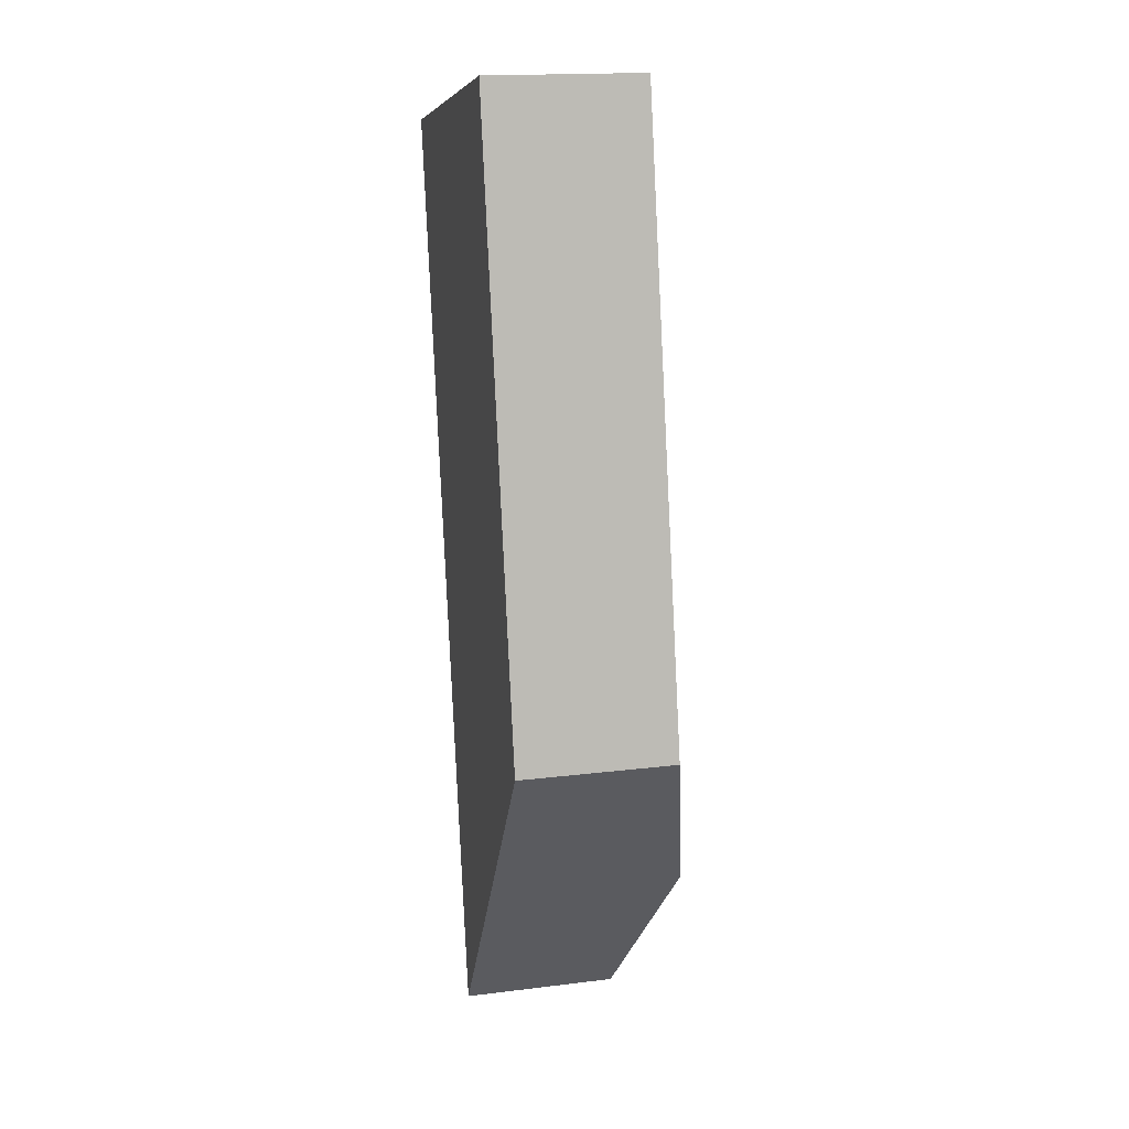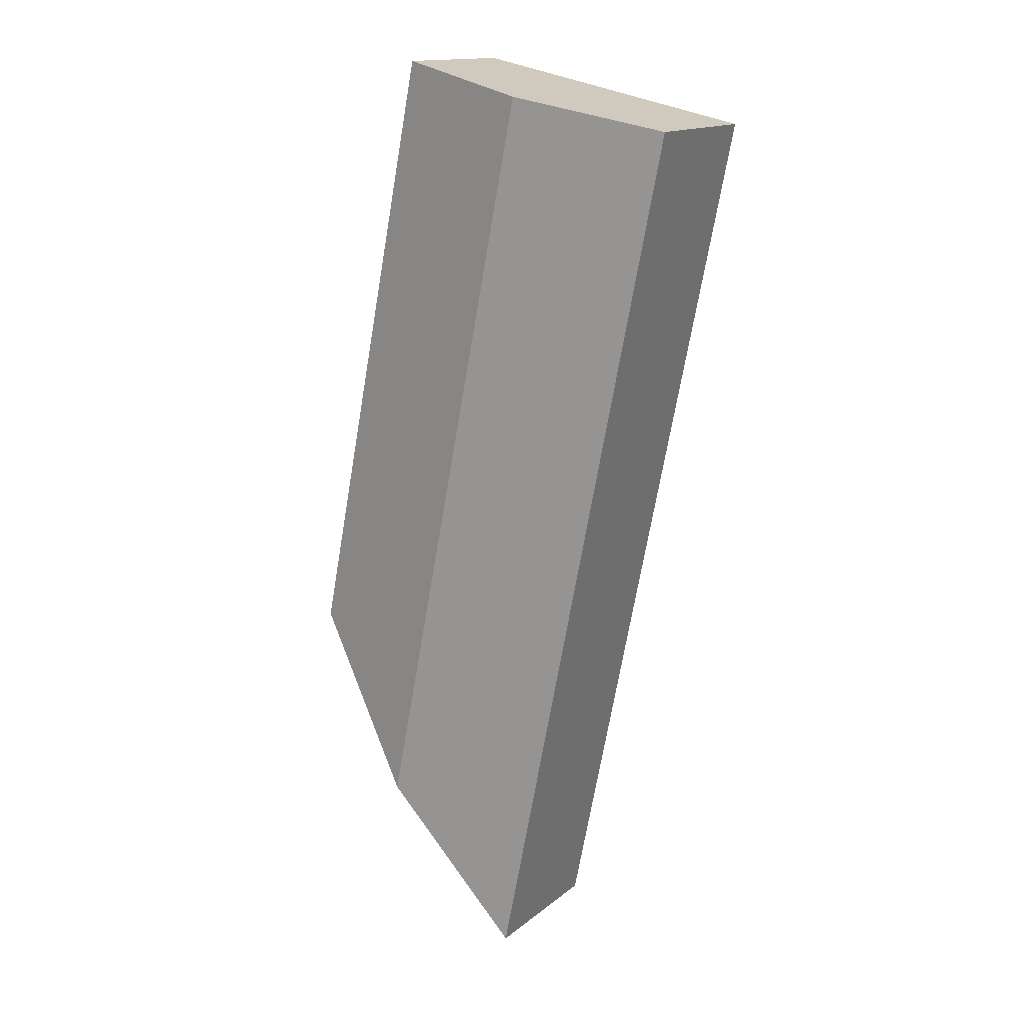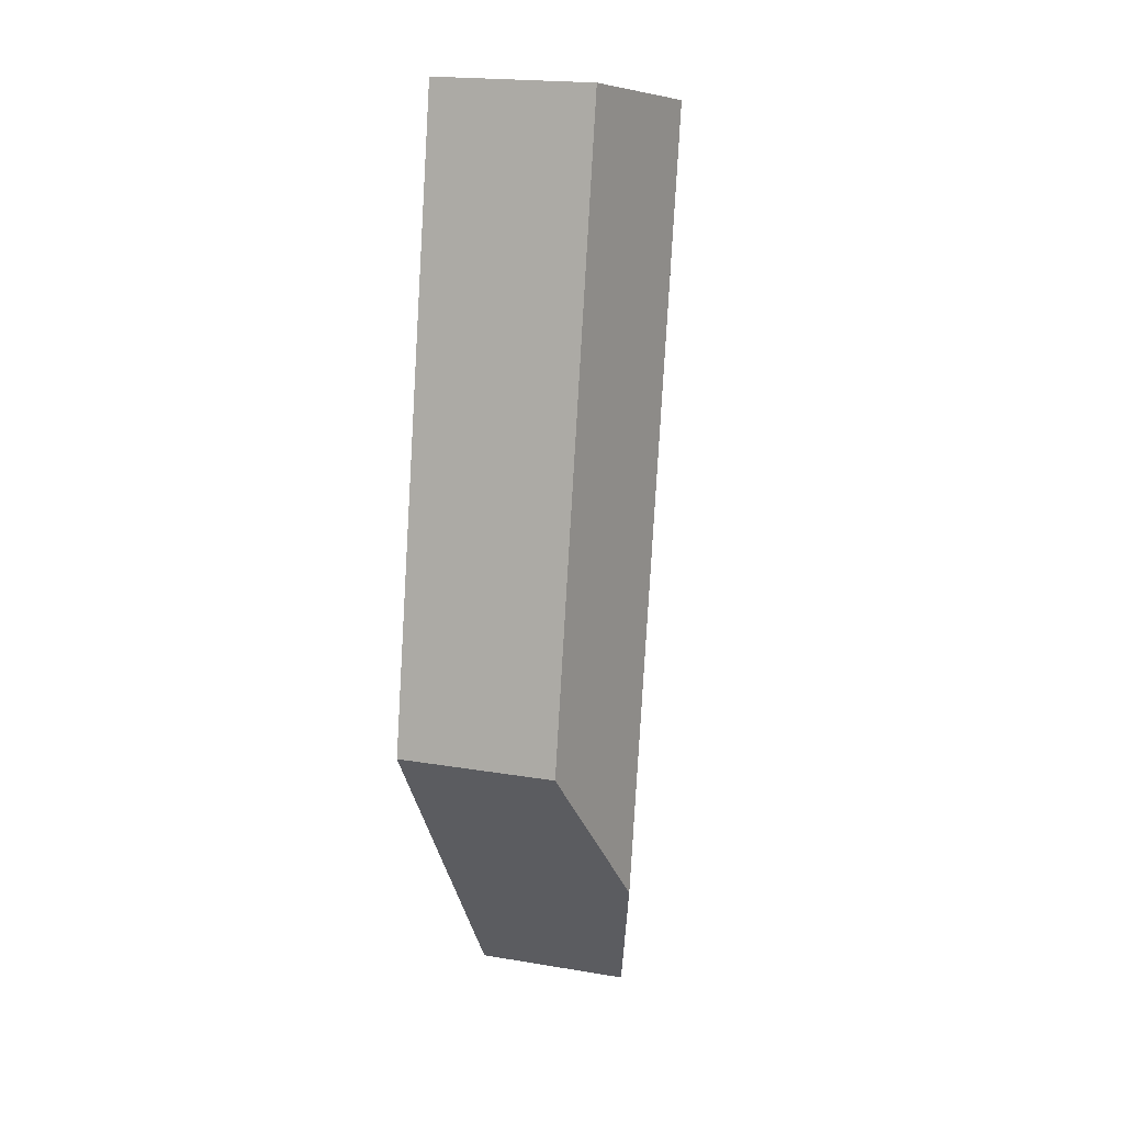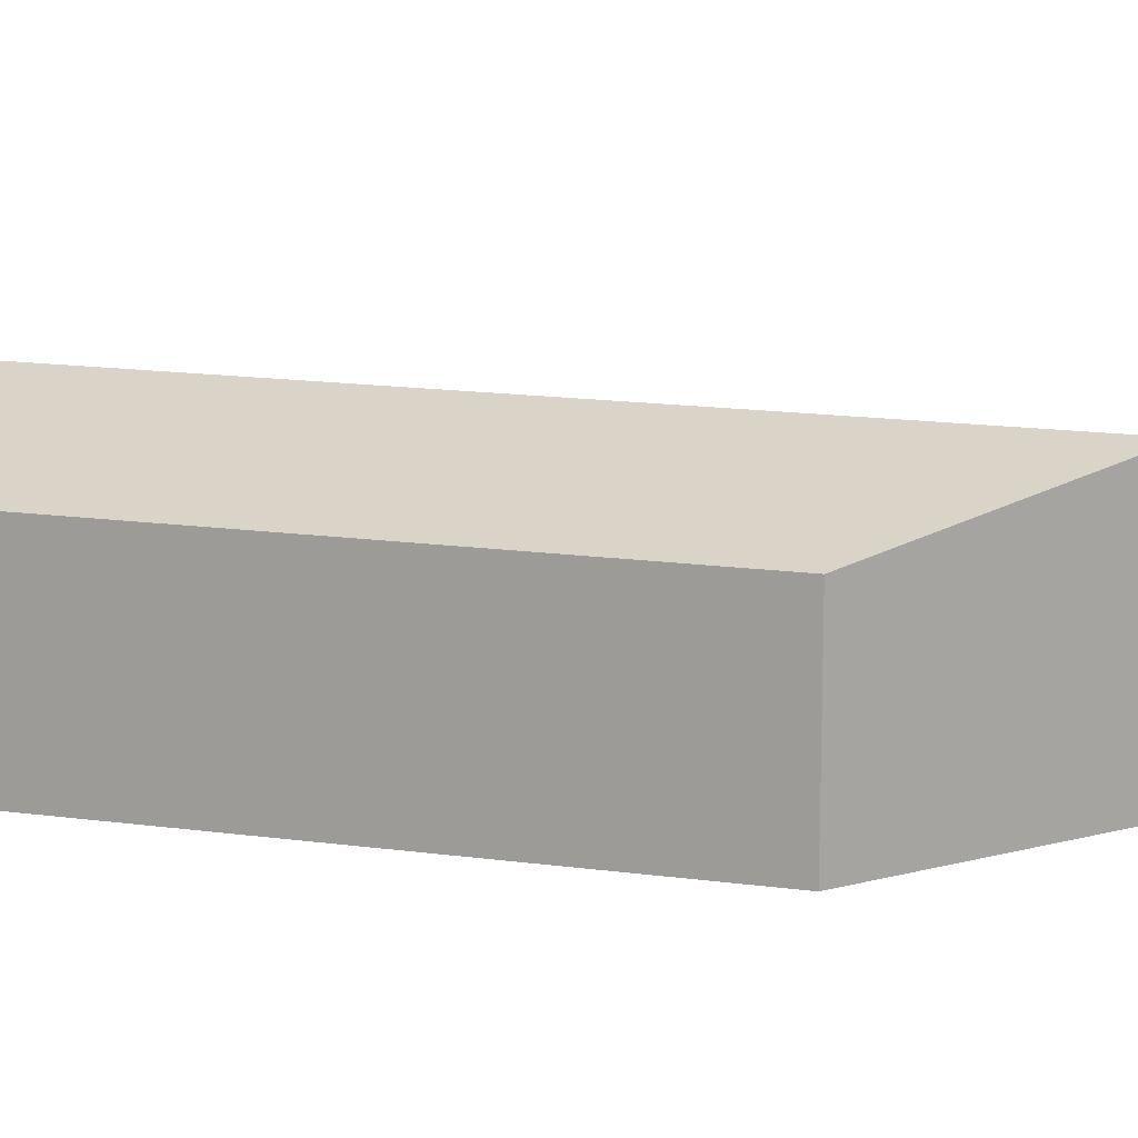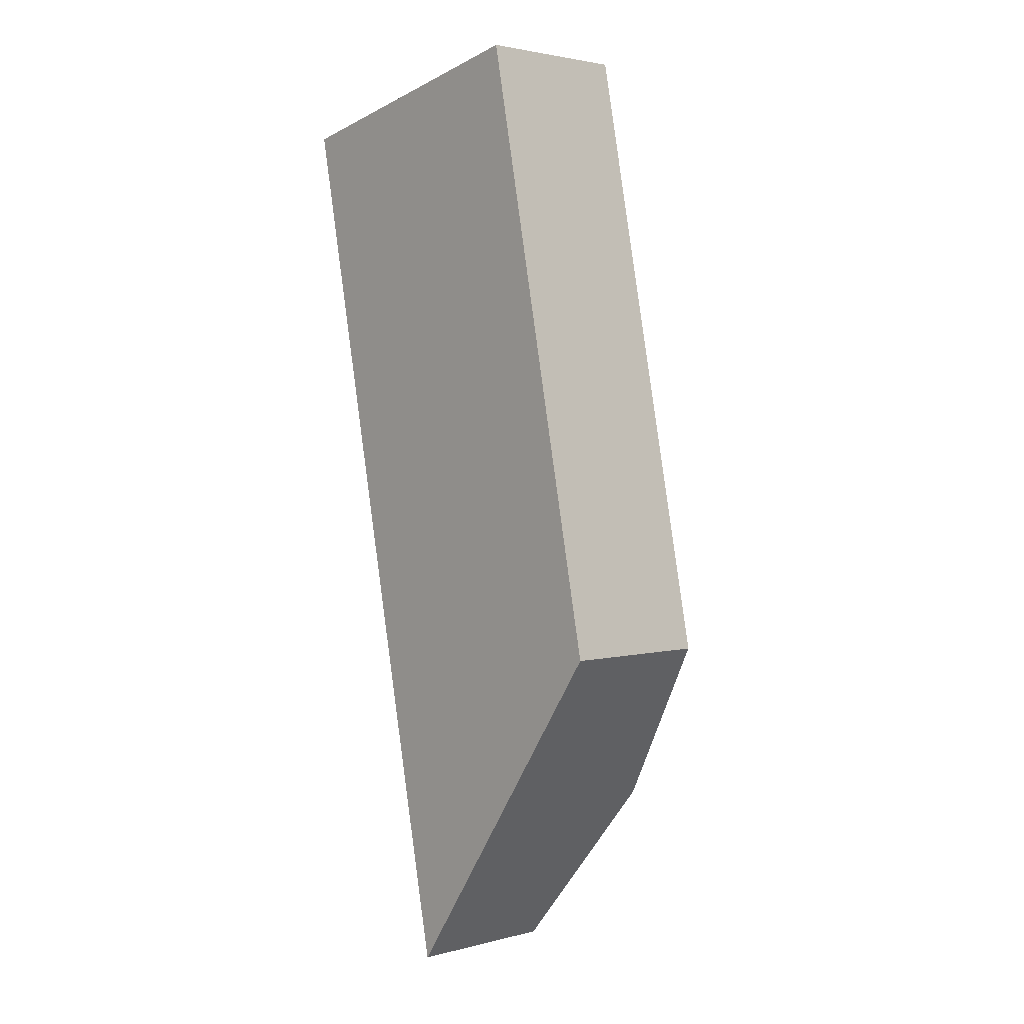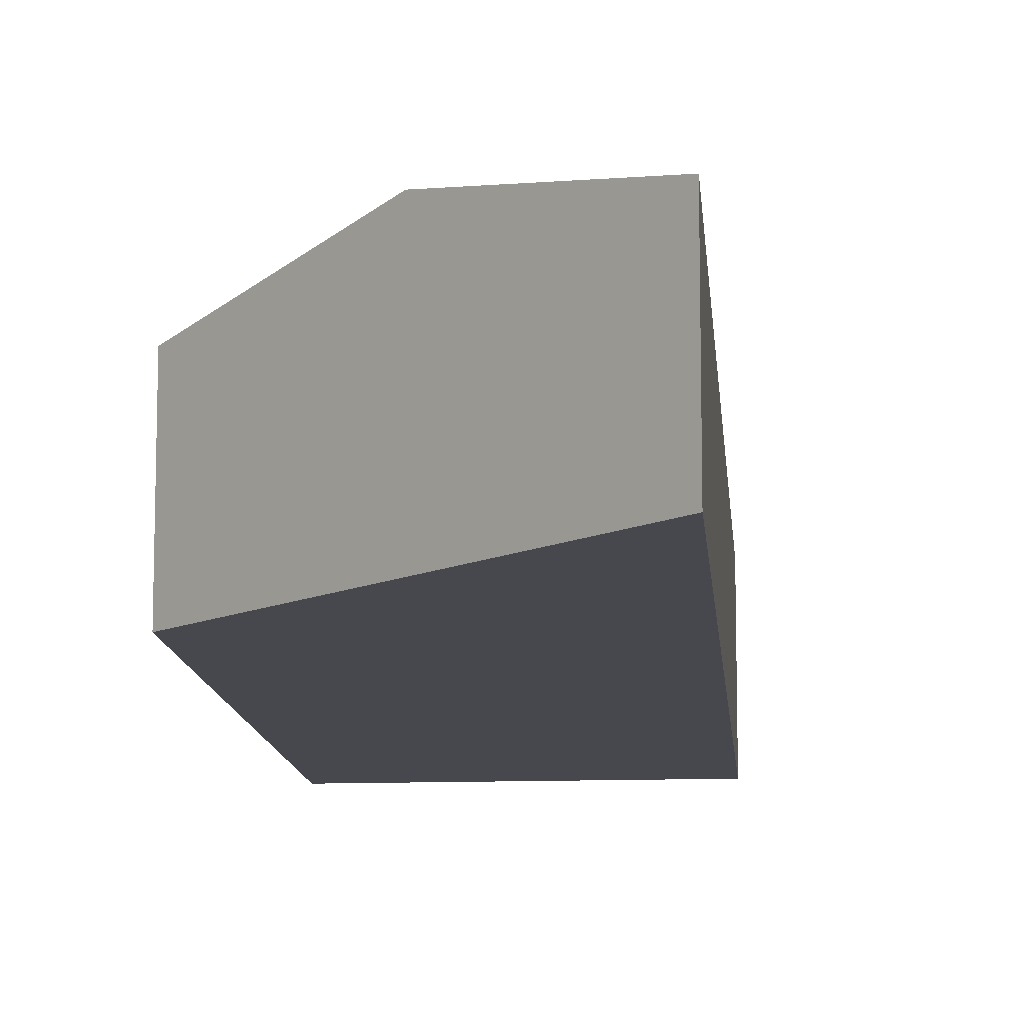
<metadata>
{"format":"obj","ext":"obj","renderer":"f3d","projection":"perspective","resolution":1024,"background":"white","views":[{"elev":17.0,"azim":76.0,"up":"+Z"},{"elev":14.9,"azim":-148.2,"up":"+Z"},{"elev":19.8,"azim":107.3,"up":"+Z"},{"elev":15.5,"azim":94.8,"up":"+Y"},{"elev":2.6,"azim":47.8,"up":"+Z"},{"elev":-11.7,"azim":173.2,"up":"+Y"}]}
</metadata>
<code>
v  8.655 5.7 -21.08
v  9.643e-05 4.538 -0.0001436
v  4.243 5.7 0.9042
v  5.233 4.538 -26.08
v  12.08 4.538 -16.09
v  8.485 4.538 1.809
v  4.242 -5.538e-17 0.9044
v  8.485 -1.108e-16 1.809
v  0 0 0
v  8.655 1.291e-15 -21.08
v  5.233 1.597e-15 -26.08
v  12.08 9.854e-16 -16.09
g defaultobject
f 1 2 3
f 2 1 4
f 5 3 6
f 3 5 1
f 6 7 8
f 7 6 9
f 9 6 3
f 9 3 2
f 4 10 11
f 10 4 1
f 10 1 12
f 12 1 5
f 2 11 9
f 11 2 4
f 12 6 8
f 6 12 5
f 7 12 8
f 12 7 9
f 12 9 10
f 10 9 11

</code>
